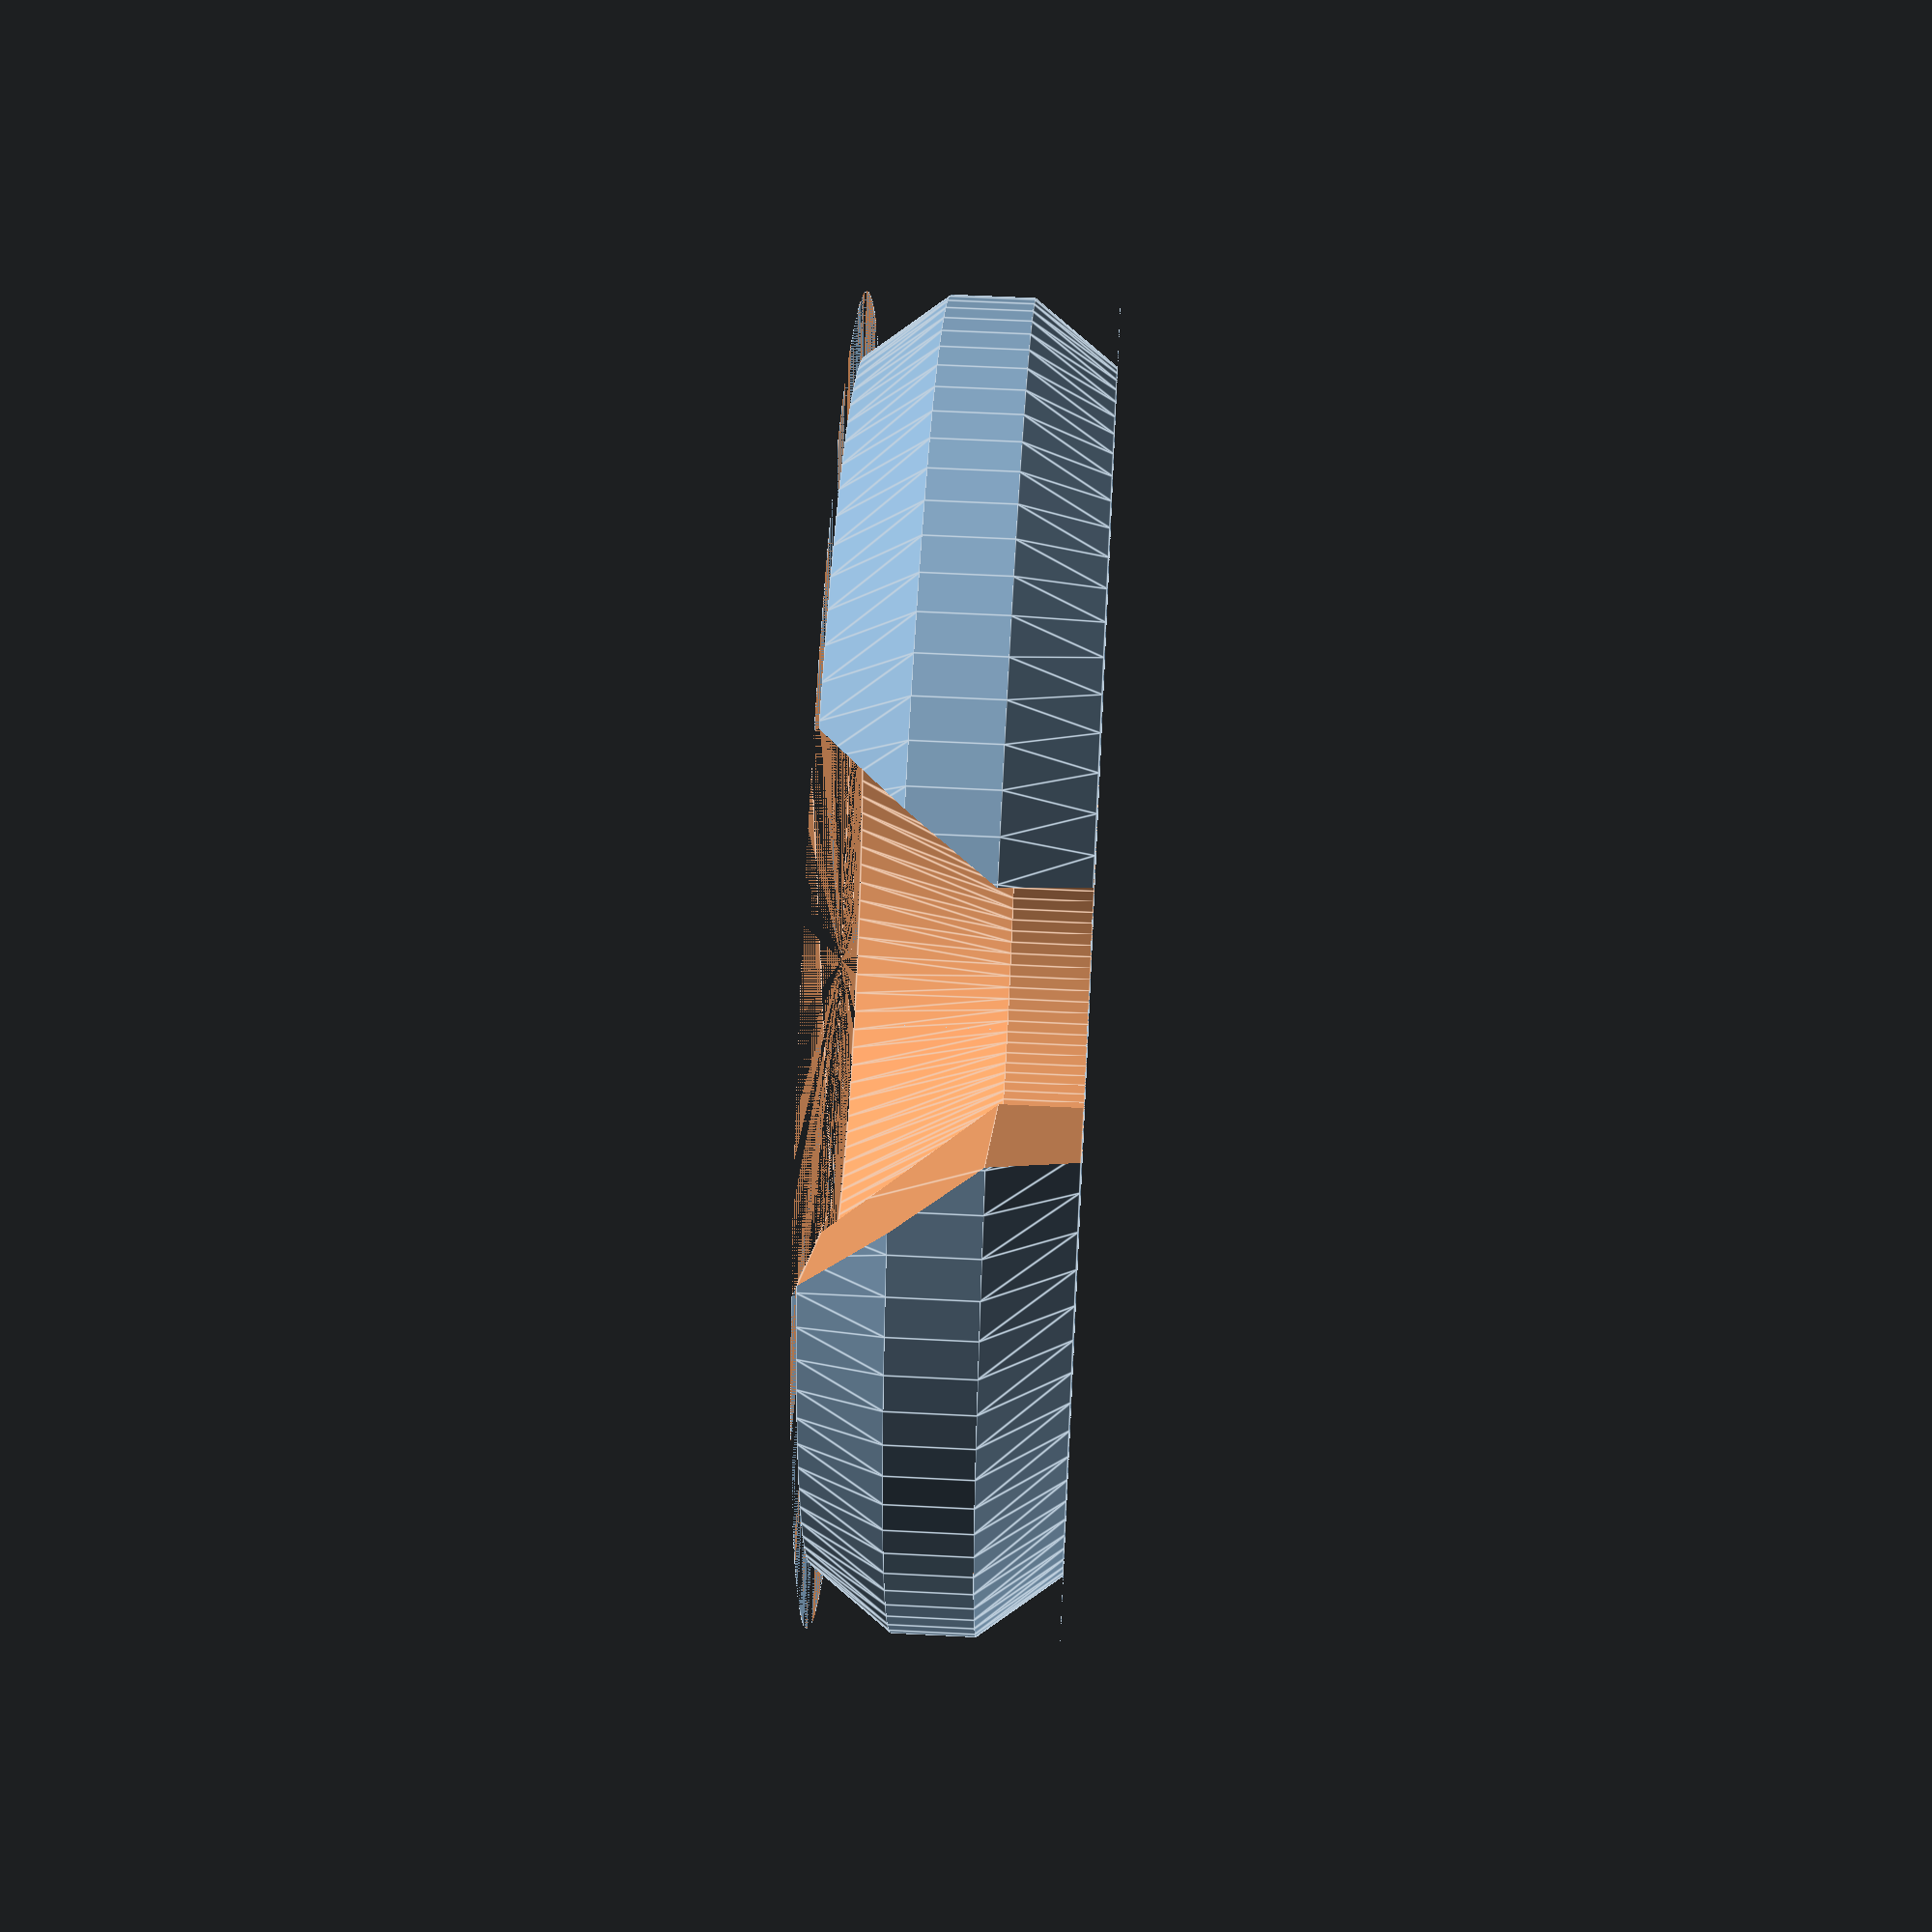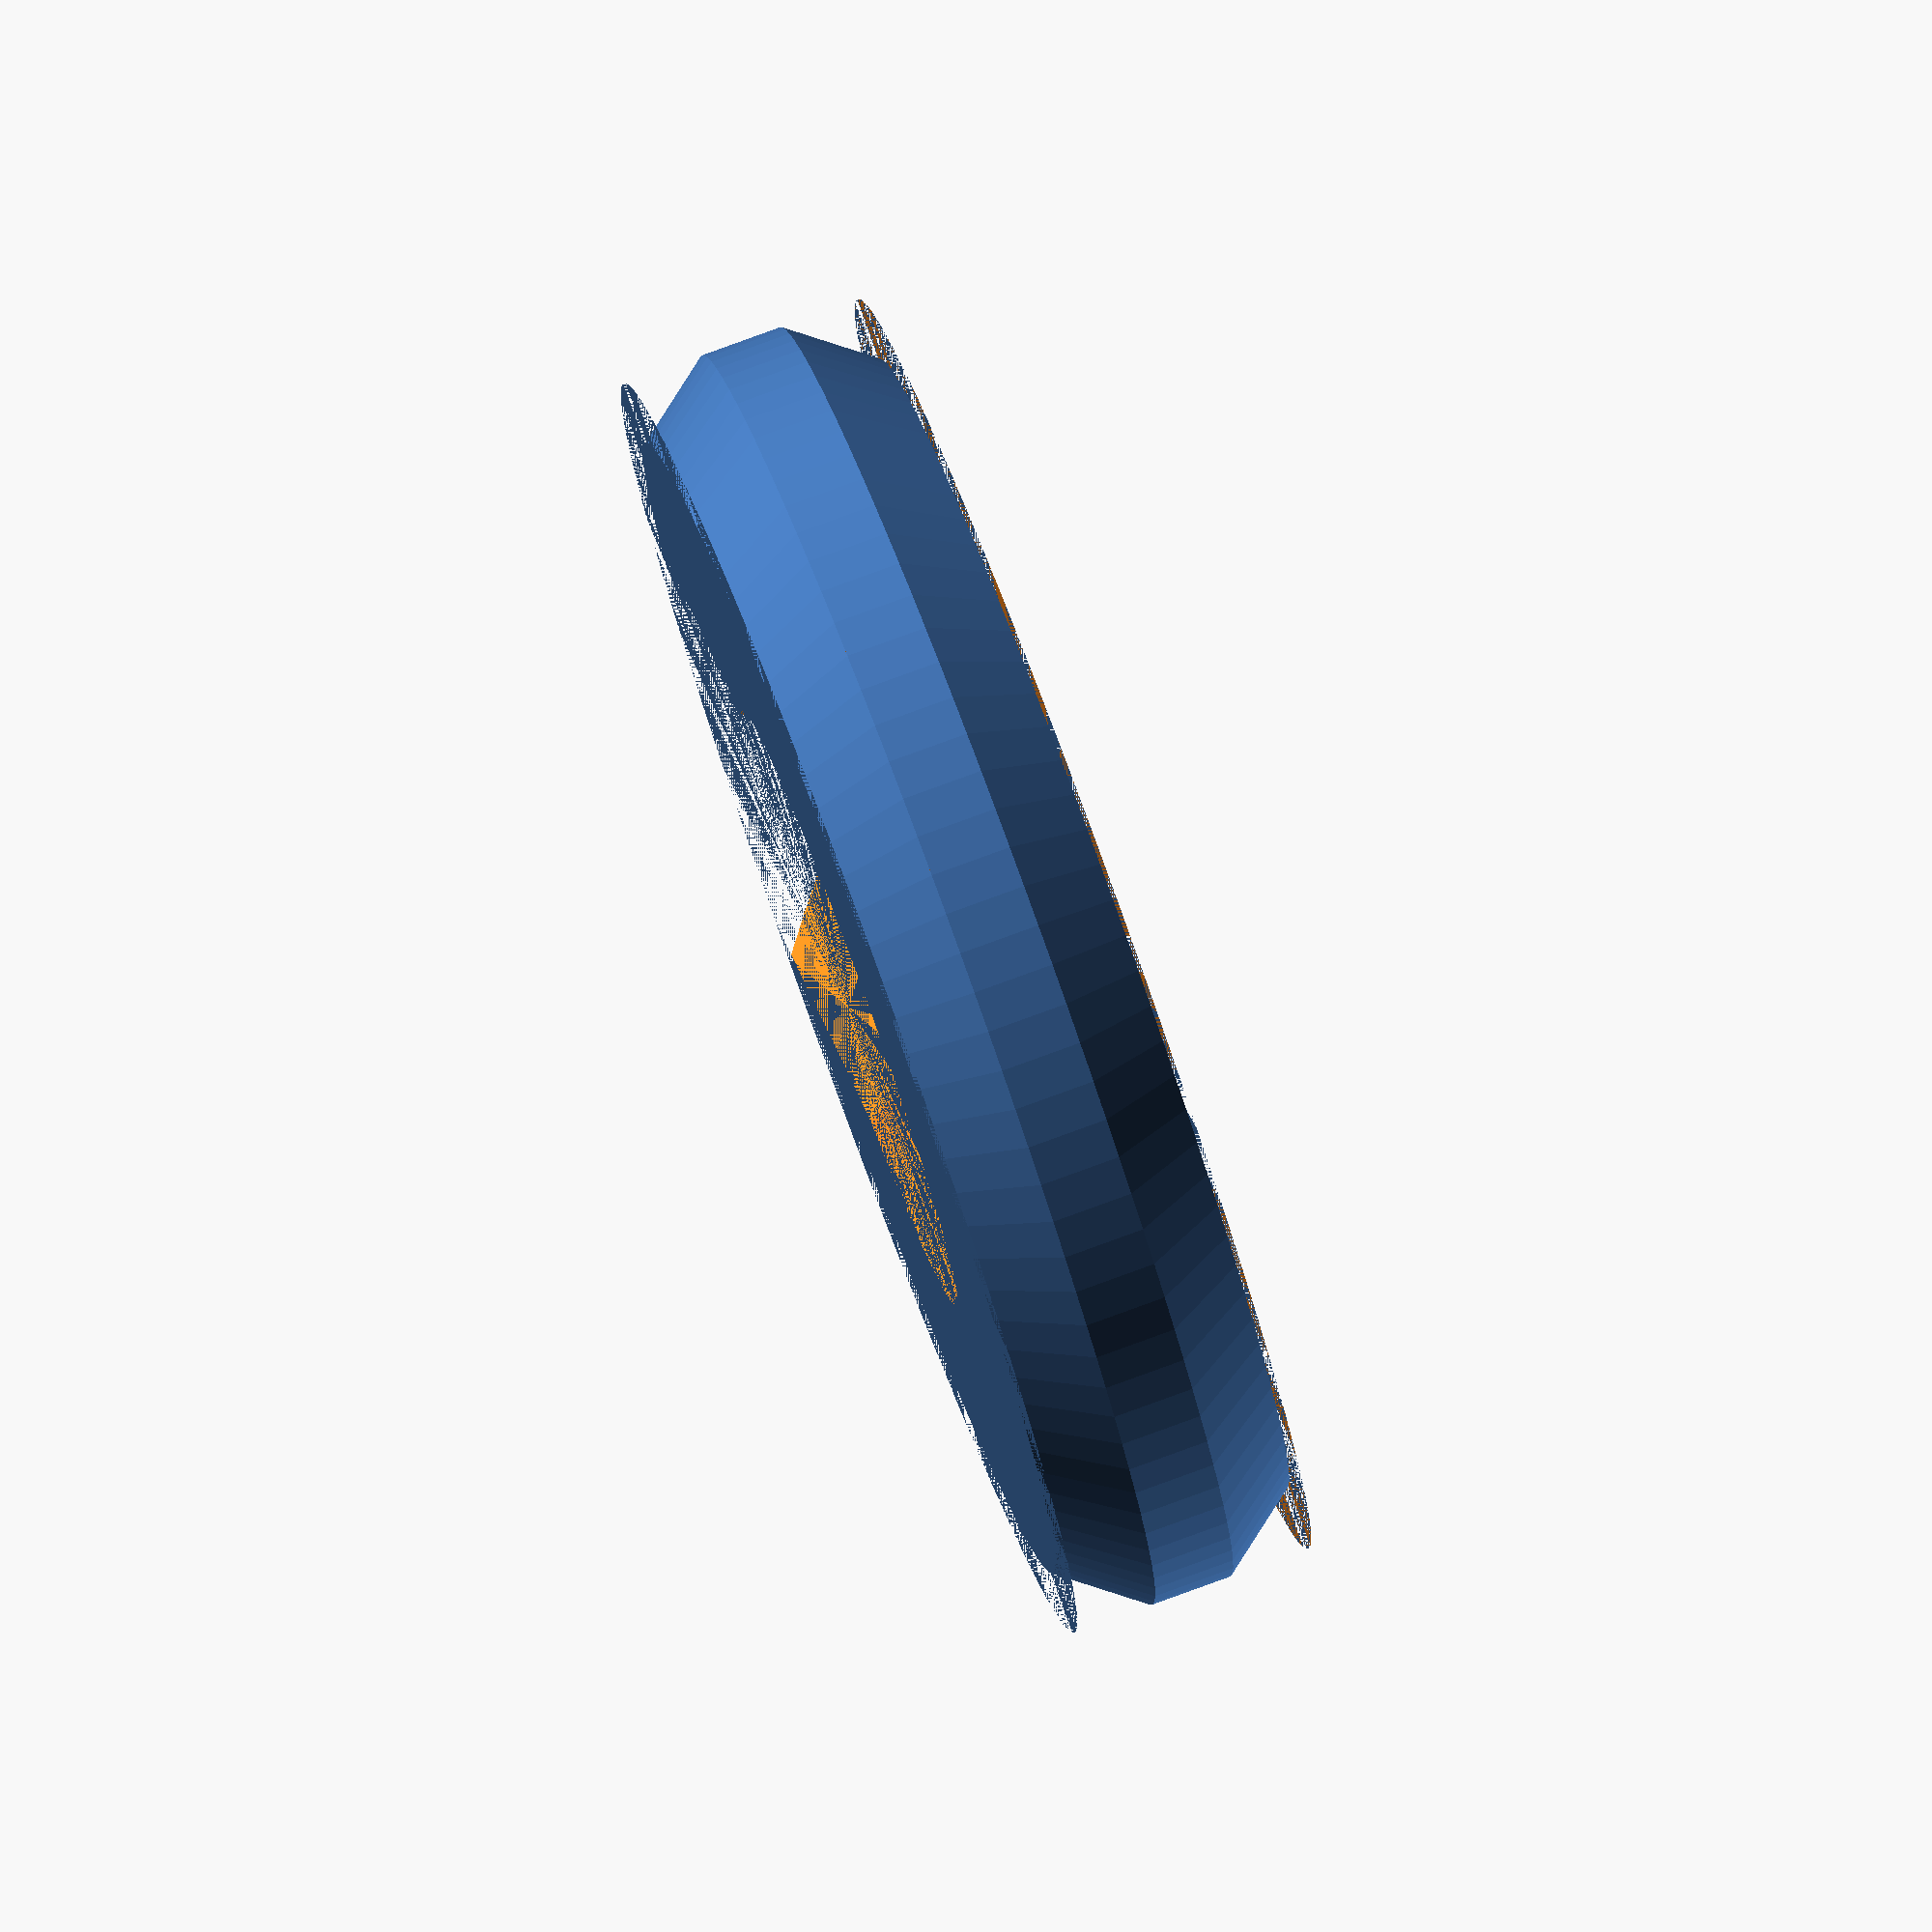
<openscad>
//Outer radius of the peg the clip will attach to
pegRadius = 1.75;
//Clearance between the peg and the inner radius of the clip
clearance = .15;
//Outer radius of the clip.  If it's less than or equal to your peg radius, your clip isn't going to hold much.
outerRadius = 4;
//Thickness of the clip.
thickness = 1.5;
//Bevel angle from vertical of the clip and peg notch.  The steeper the angle, the more holding power and thinner notch in your peg, but the harder it is to print the peg without support.  Supports are bad.
bevelAngle = 37.5;
//Thickness of the clip before it starts beveling.  This can be 0 for a sharp-edged clip, or greater than the thickness for a clip with no bevel at all.
bevelStart = .5;
//This is how much the "wings" overlap the solid portion of the peg.  Too much and your clip may not be flexible enough to open and go into place.  Less than clearance and the clip can just fall off.  You only need enough wraparound to keep the clip from coming off during normal useage and still be removable by hand (or tool).
wrapAround = .4;
//This chamfers the outside edge, easing the top and bottom corners and making removal from the bed easier.
chamferAngle = 37.5;
chamferHeight = .5;

offset = ((thickness-bevelStart) / tan((90-bevelAngle)));

innerRadius = (pegRadius - offset) + clearance;
iR2 = innerRadius + offset;
//1.56321 - .1;

chamferWidth = (chamferHeight) / tan(90-chamferAngle);

//Number of sides to make it "round".  I like very round, so I use 100, but less round renders faster.
$fn=100;

//jump = 10*ceil(outerRadius * 3 / 10);

difference() {
	cylinder(
		h=thickness,
		r=outerRadius
	);
	cylinder(
		h=thickness,
		r=innerRadius
	);
	translate([0, 0, bevelStart]){
		cylinder(
			h=thickness - bevelStart,
			r1=innerRadius,
			r2=iR2
		);
	};
	translate([0, outerRadius/2, thickness/2]) {
		cube(
			size=[(innerRadius-wrapAround)*2,outerRadius,thickness],
			center=true
		);
	};
	polyhedron(
		points=[
			[-(innerRadius-wrapAround), 0, bevelStart],
			[-(innerRadius-wrapAround + offset), 0, thickness],
			[(innerRadius-wrapAround)+offset, 0, thickness],
			[innerRadius-wrapAround, 0, bevelStart],
			[-(innerRadius-wrapAround), outerRadius, bevelStart],
			[-(innerRadius-wrapAround + offset), outerRadius, thickness],
			[(innerRadius-wrapAround)+offset, outerRadius, thickness],
			[innerRadius-wrapAround, outerRadius, bevelStart]
		],
		faces=[
			[0,1,2,3],
			[7,6,5,4],
			[1,5,6,2],
			[3,7,4,0],
			[0,4,5,1],
			[2,6,7,3]
		]
	);
	difference() {
		cylinder(
			h=chamferHeight,
			r=outerRadius*2
		);
		cylinder(
			h=chamferHeight,
			r1=outerRadius - chamferWidth,
			r2=outerRadius
		);
	};
	translate([0,0,thickness-chamferHeight]) {
		difference() {
			cylinder(
				h=chamferHeight,
				r=outerRadius*2
			);
			cylinder(
				h=chamferHeight,
				r1=outerRadius,
				r2=outerRadius - chamferWidth
			);
		}
	};
}

</openscad>
<views>
elev=300.8 azim=35.4 roll=93.0 proj=p view=edges
elev=280.2 azim=220.8 roll=69.9 proj=o view=solid
</views>
